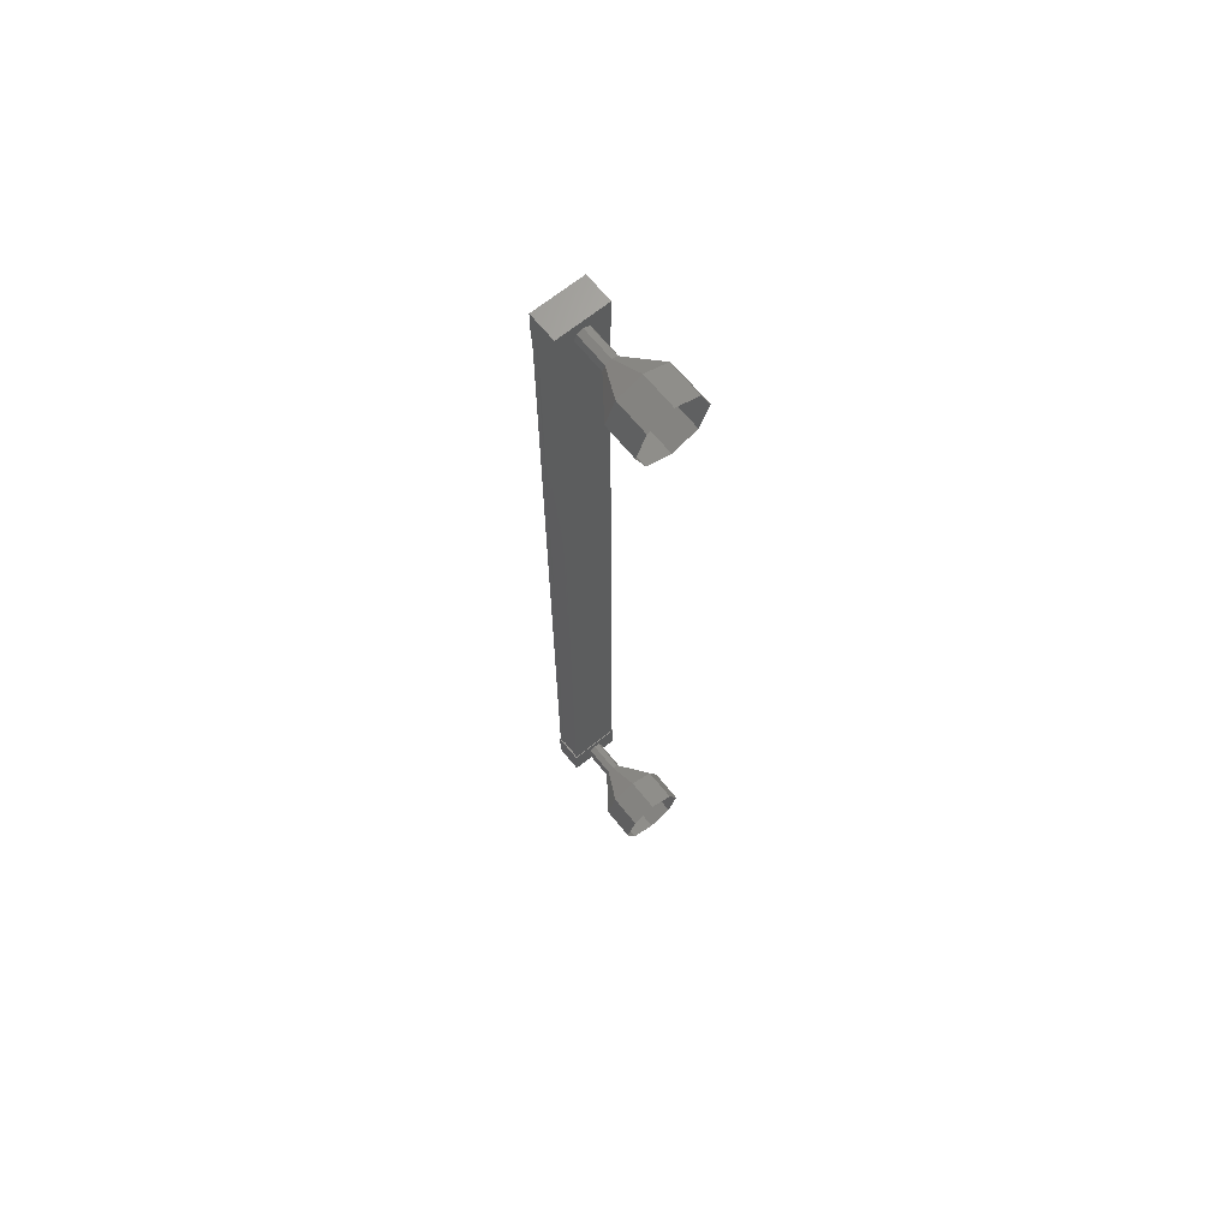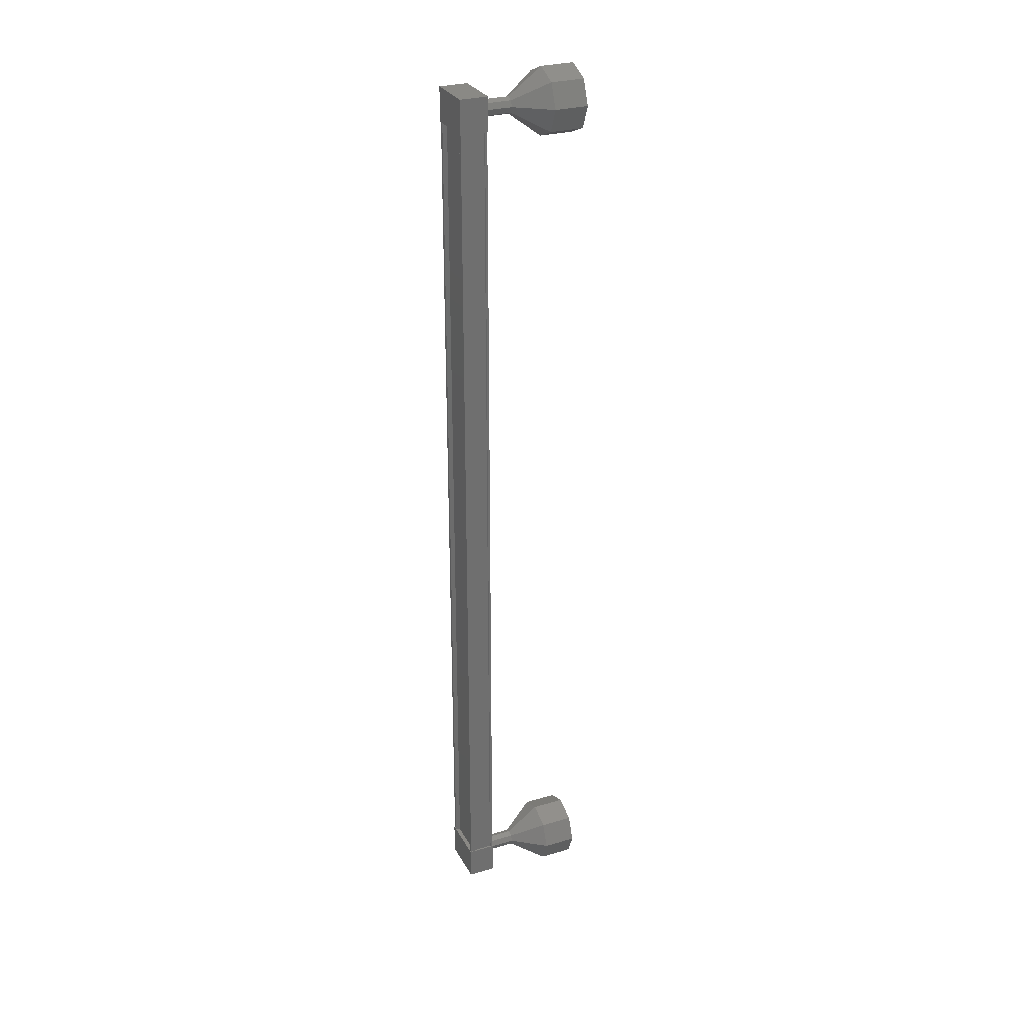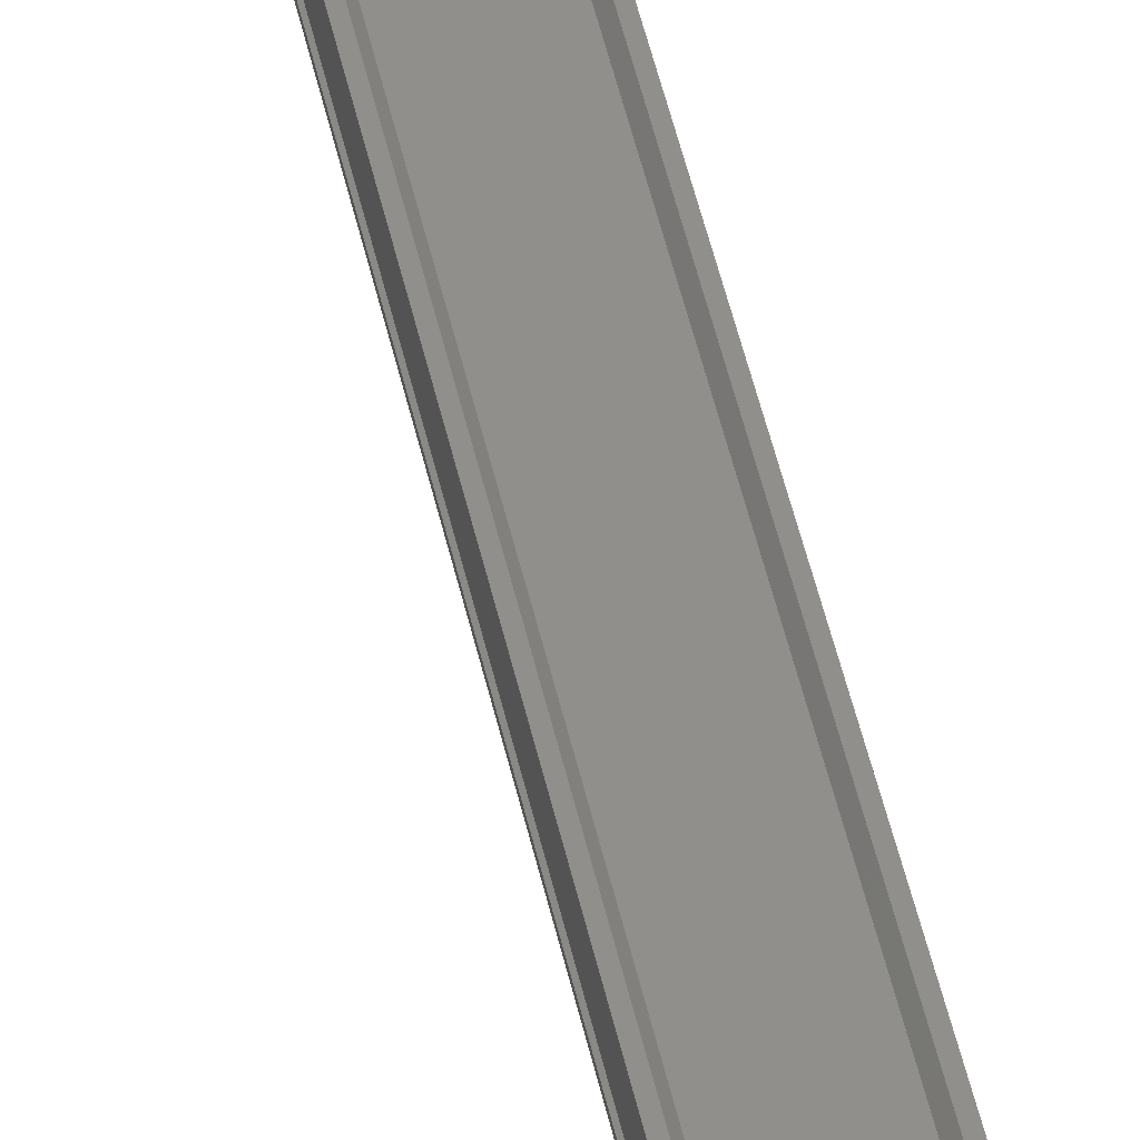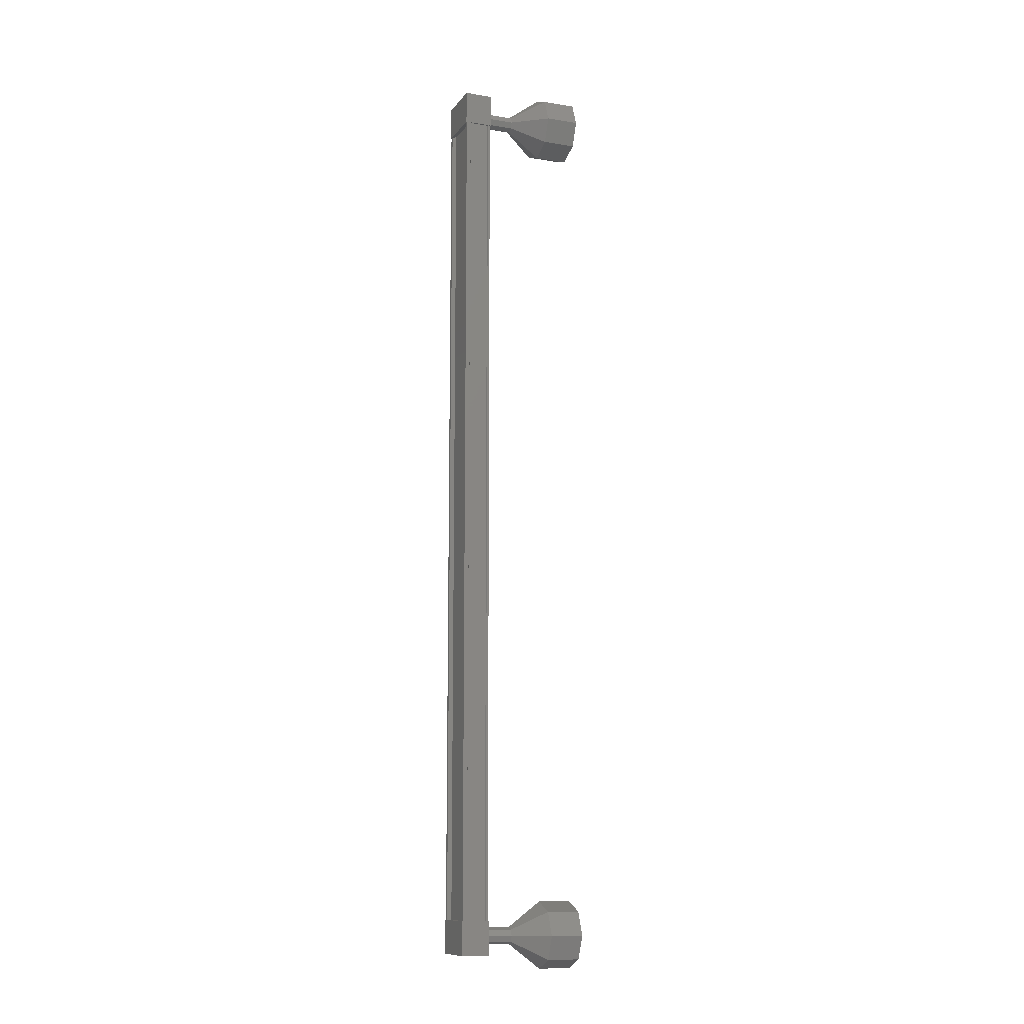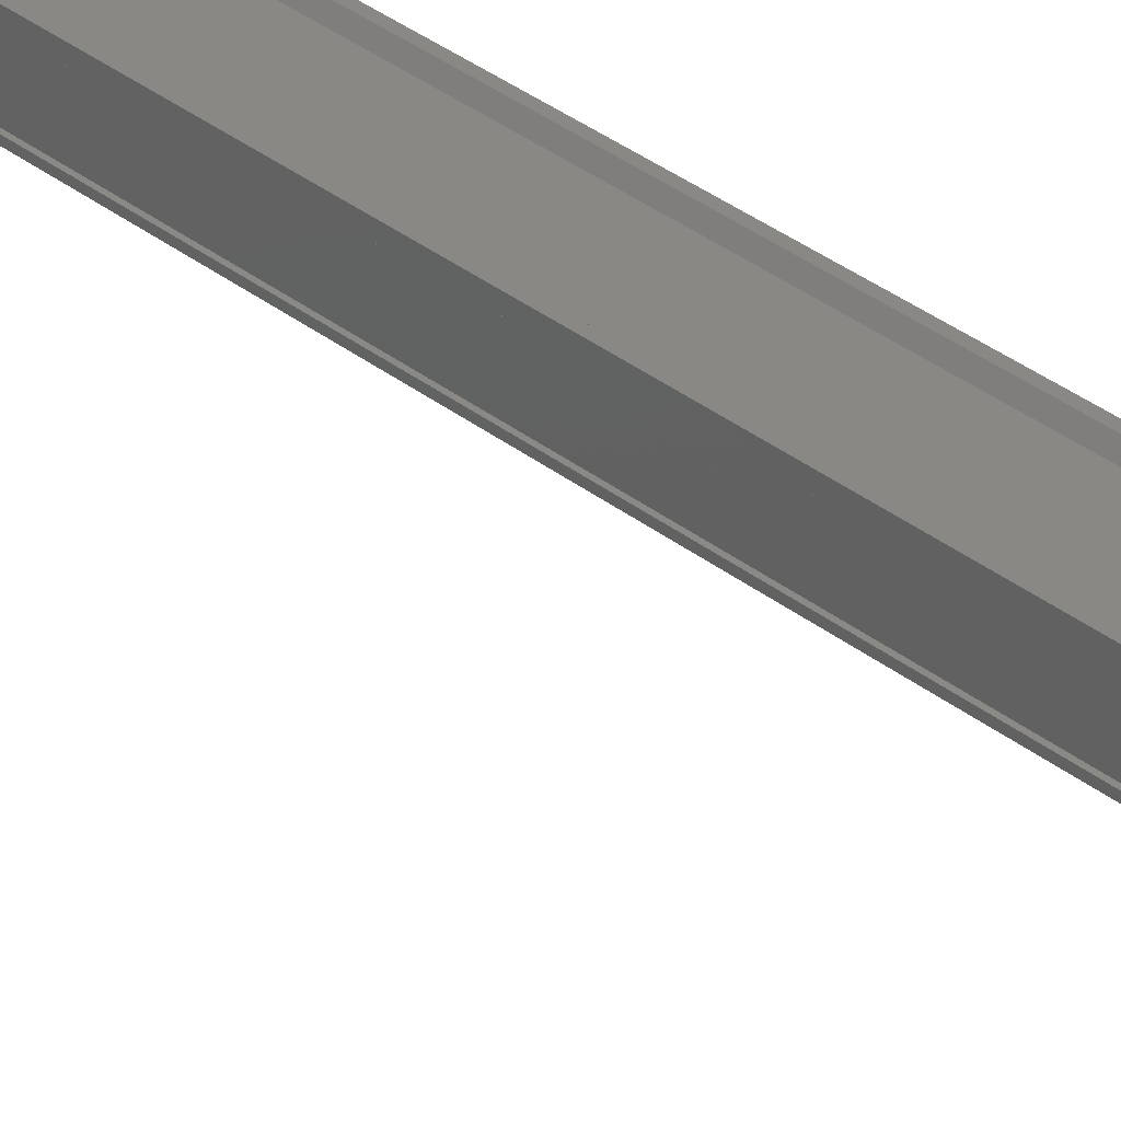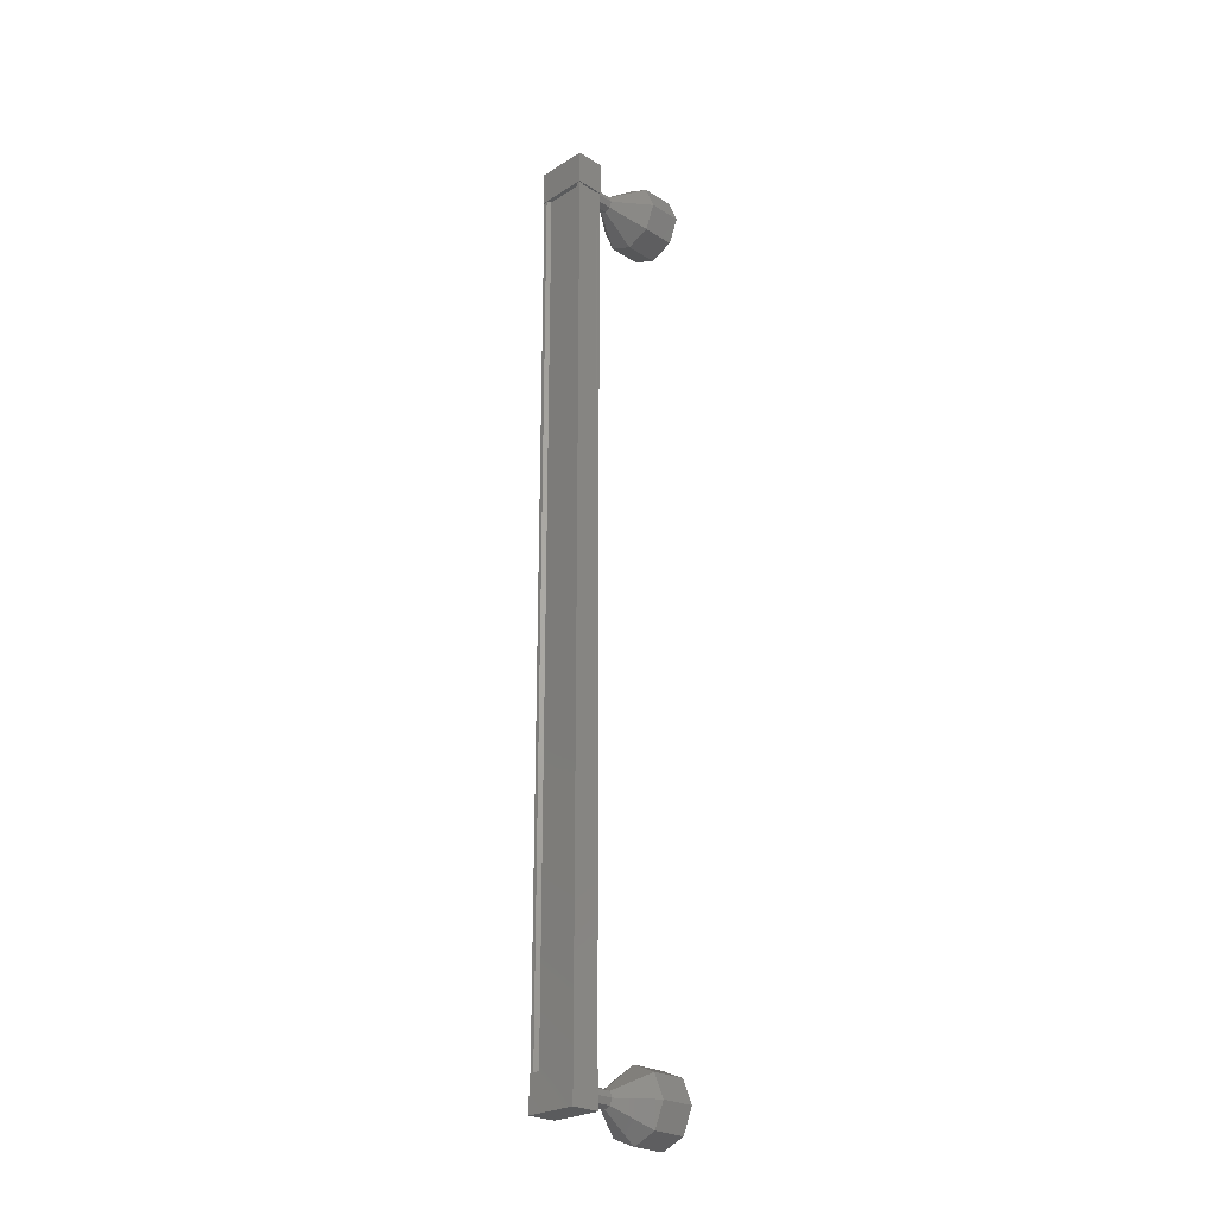
<metadata>
{"format":"stl","ext":"stl","renderer":"f3d","projection":"perspective","resolution":1024,"background":"white","views":[{"elev":67.1,"azim":141.0,"up":"+Y"},{"elev":28.8,"azim":66.3,"up":"+Y"},{"elev":48.2,"azim":167.8,"up":"+Z"},{"elev":-11.2,"azim":68.3,"up":"+Y"},{"elev":26.7,"azim":-37.0,"up":"+Z"},{"elev":-25.3,"azim":45.3,"up":"+Y"}]}
</metadata>
<code>
# stl→obj: 108 verts, 152 faces
v 492.3 -704.4 287.7
v 492.4 -704.4 287.8
v 492.4 -678 287.8
v 492.5 -678 287.8
v 491.2 -678 287.7
v 491.1 -678 287.8
v 491.1 -704.4 287.8
v 491 -678 287.8
v 491 -704.4 287.8
v 491 -678 287.1
v 491 -704.4 287.1
v 491 -704.4 287.7
v 492.3 -678 287.7
v 491.2 -704.4 287.7
v 491 -678 287.7
v 492.5 -677.6 287.8
v 491 -677.6 287
v 491 -677.6 287.8
v 491 -678.6 287.8
v 492.5 -678.6 287.8
v 491 -678.6 287
v 492.5 -678.6 287
v 492.5 -677.6 287
v 491 -703.9 287.8
v 492.5 -703.9 287.8
v 491 -703.9 287
v 492.5 -703.9 287
v 492.5 -704.9 287
v 492.5 -704.9 287.8
v 491 -704.9 287.8
v 491 -704.9 287
v 492.5 -704.4 287.8
v 492.5 -704.4 287.7
v 492.5 -678 287.7
v 492.4 -704.4 287.7
v 492.4 -678 287.7
v 492.4 -704.4 287.1
v 492.4 -678 287.1
v 492.5 -704.4 287.1
v 492.5 -678 287.1
v 492.5 -704.4 287
v 492.5 -678 287
v 491 -704.4 287
v 491 -678 287
v 491.7 -704.6 286
v 491.7 -705.3 285
v 491.9 -704.5 286
v 492.4 -705 285
v 492 -704.3 286
v 492.7 -704.3 285
v 491.9 -704.1 286
v 492.4 -703.6 285
v 491.7 -704.1 286
v 491.7 -703.3 285
v 491.6 -704.1 286
v 491 -703.6 285
v 491.5 -704.3 286
v 490.7 -704.3 285
v 491.6 -704.5 286
v 491 -705 285
v 491.7 -678.3 287
v 491.7 -678.3 286
v 491.9 -678.3 287
v 491.9 -678.3 286
v 492 -678.1 287
v 492 -678.1 286
v 491.9 -677.9 287
v 491.9 -677.9 286
v 491.7 -677.8 287
v 491.7 -677.8 286
v 491.6 -677.9 287
v 491.6 -677.9 286
v 491.5 -678.1 287
v 491.5 -678.1 286
v 491.6 -678.3 287
v 491.6 -678.3 286
v 491.7 -679.1 285
v 491.7 -679.1 284
v 492.4 -678.8 285
v 492.4 -678.8 284
v 492.7 -678.1 285
v 492.7 -678.1 284
v 492.4 -677.4 285
v 492.4 -677.4 284
v 491.7 -677.1 285
v 491.7 -677.1 284
v 491 -677.4 285
v 491 -677.4 284
v 490.7 -678.1 285
v 490.7 -678.1 284
v 491 -678.8 285
v 491 -678.8 284
v 491.7 -704.6 287
v 491.9 -704.5 287
v 492 -704.3 287
v 491.9 -704.1 287
v 491.7 -704.1 287
v 491.6 -704.1 287
v 491.5 -704.3 287
v 491.6 -704.5 287
v 491 -705 284
v 491.7 -705.3 284
v 492.4 -705 284
v 492.7 -704.3 284
v 492.4 -703.6 284
v 491.7 -703.3 284
v 491 -703.6 284
v 490.7 -704.3 284
f 1 2 3
f 3 2 4
f 5 6 7
f 7 6 8
f 8 9 7
f 10 11 10
f 10 11 11
f 11 12 10
f 3 13 1
f 1 13 5
f 5 14 1
f 7 14 5
f 9 8 12
f 12 8 15
f 15 12 12
f 15 12 15
f 10 12 15
f 16 17 18
f 18 17 19
f 19 20 18
f 21 20 19
f 22 20 21
f 21 17 22
f 22 17 23
f 23 17 16
f 16 20 23
f 18 20 16
f 24 25 26
f 26 25 27
f 27 28 26
f 25 28 27
f 29 28 25
f 25 30 29
f 29 30 28
f 28 30 31
f 31 26 28
f 30 26 31
f 24 26 30
f 30 25 24
f 2 32 4
f 4 32 33
f 33 34 4
f 35 34 33
f 36 34 35
f 35 37 36
f 36 37 38
f 38 37 39
f 39 40 38
f 41 40 39
f 42 40 41
f 41 43 42
f 42 43 44
f 44 43 10
f 21 19 17
f 20 22 23
f 43 11 10
f 45 46 47
f 47 46 48
f 48 49 47
f 50 49 48
f 51 49 50
f 50 52 51
f 51 52 53
f 53 52 54
f 54 55 53
f 56 55 54
f 57 55 56
f 56 58 57
f 57 58 59
f 59 58 60
f 60 45 59
f 46 45 60
f 61 62 63
f 63 62 64
f 64 65 63
f 66 65 64
f 67 65 66
f 66 68 67
f 67 68 69
f 69 68 70
f 70 71 69
f 72 71 70
f 73 71 72
f 72 74 73
f 73 74 75
f 75 74 76
f 76 61 75
f 62 61 76
f 77 78 79
f 79 78 80
f 80 81 79
f 82 81 80
f 83 81 82
f 82 84 83
f 83 84 85
f 85 84 86
f 86 87 85
f 88 87 86
f 89 87 88
f 88 90 89
f 89 90 91
f 91 90 92
f 92 77 91
f 78 77 92
f 62 77 64
f 64 77 79
f 79 66 64
f 81 66 79
f 68 66 81
f 81 83 68
f 68 83 70
f 70 83 85
f 85 72 70
f 87 72 85
f 74 72 87
f 87 89 74
f 74 89 76
f 76 89 91
f 91 62 76
f 77 62 91
f 93 45 94
f 94 45 47
f 47 95 94
f 49 95 47
f 96 95 49
f 49 51 96
f 96 51 97
f 97 51 53
f 53 98 97
f 55 98 53
f 99 98 55
f 55 57 99
f 99 57 100
f 100 57 59
f 59 93 100
f 45 93 59
f 60 101 46
f 46 101 102
f 102 48 46
f 103 48 102
f 50 48 103
f 103 104 50
f 50 104 52
f 52 104 105
f 105 54 52
f 106 54 105
f 56 54 106
f 106 107 56
f 56 107 58
f 58 107 108
f 108 60 58
f 101 60 108

</code>
